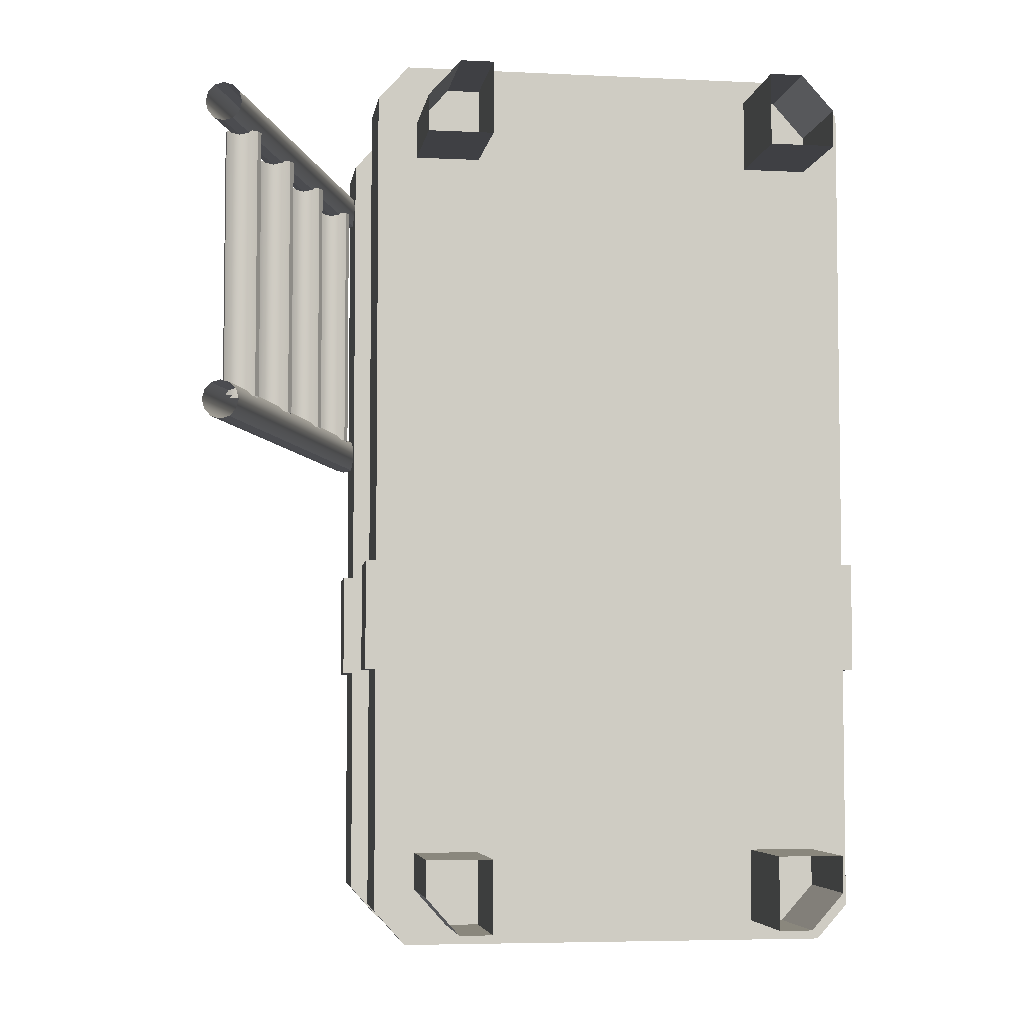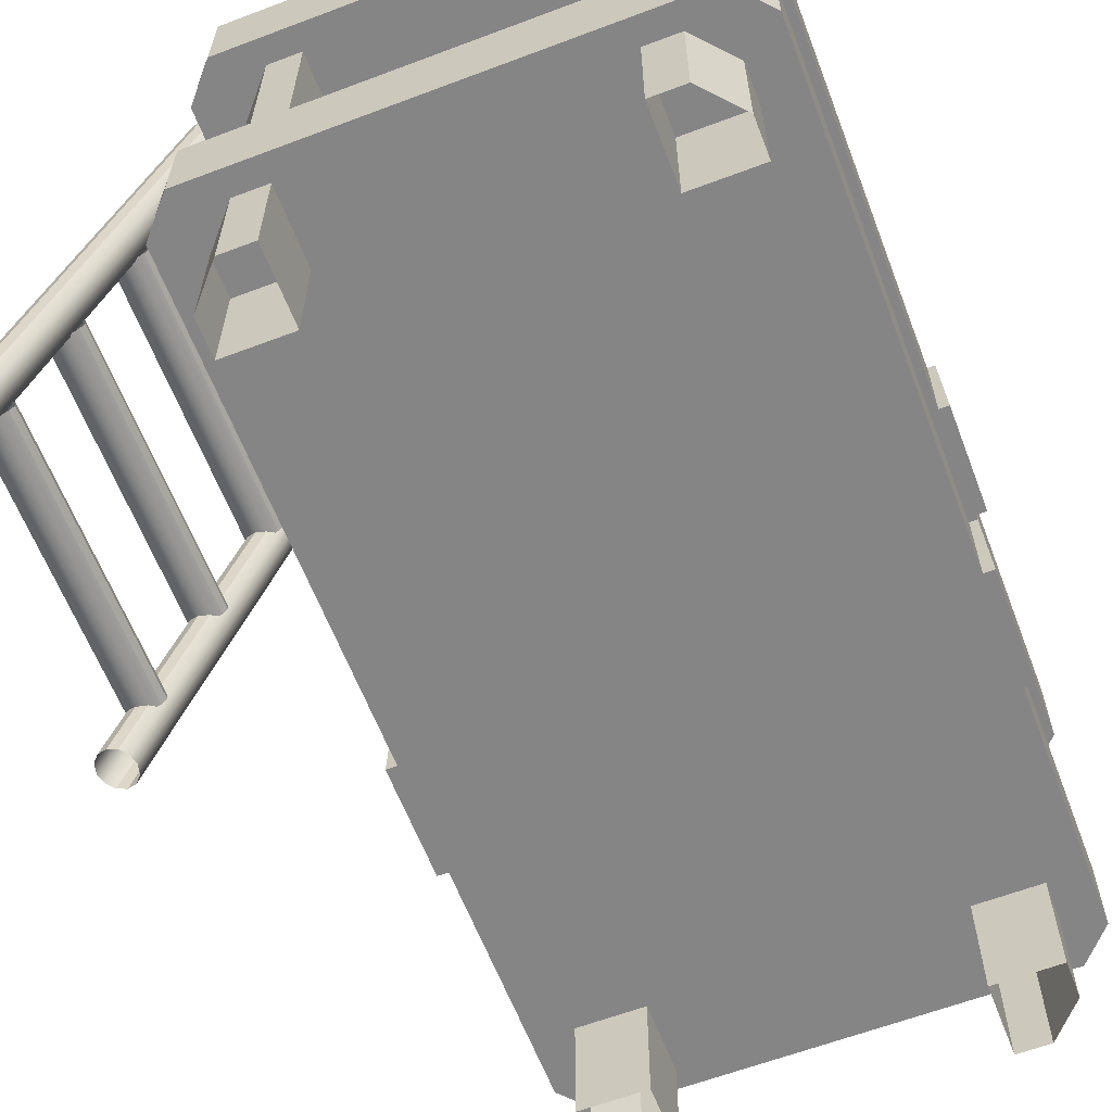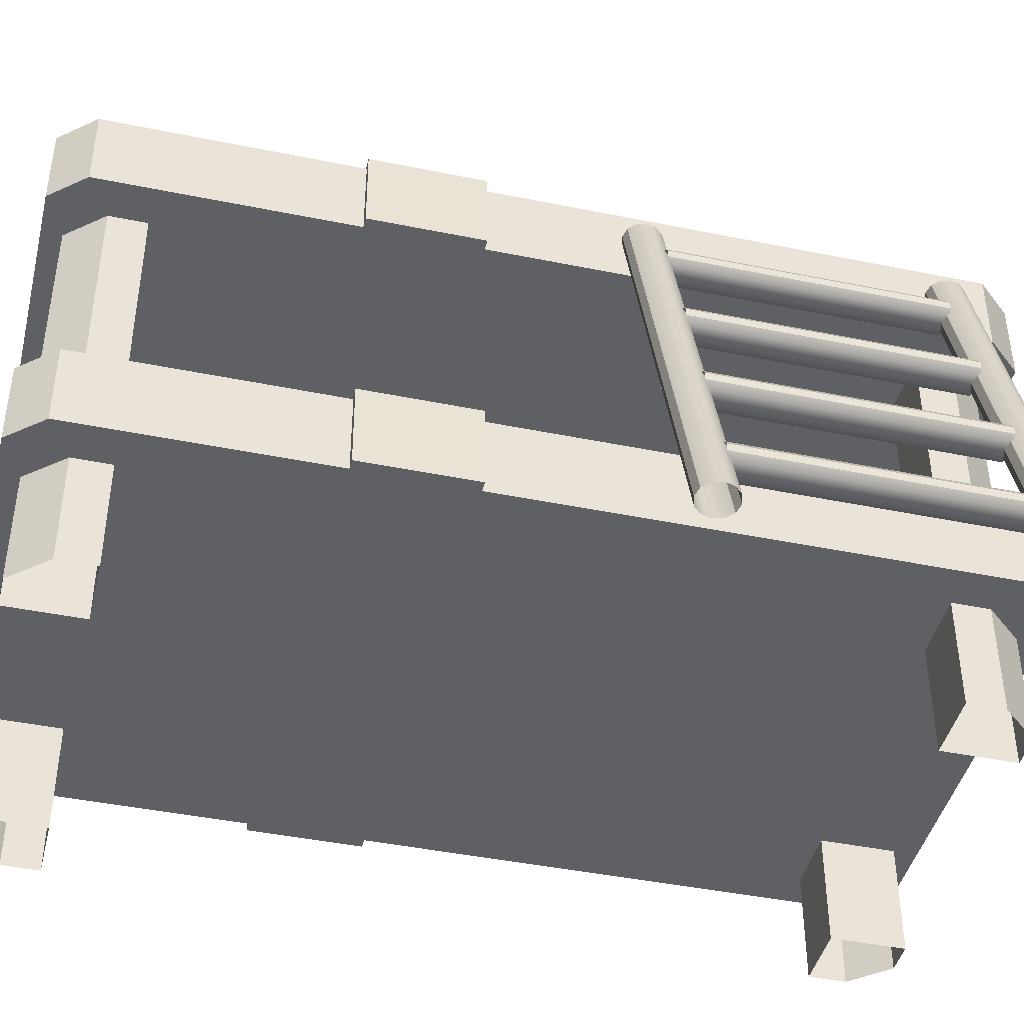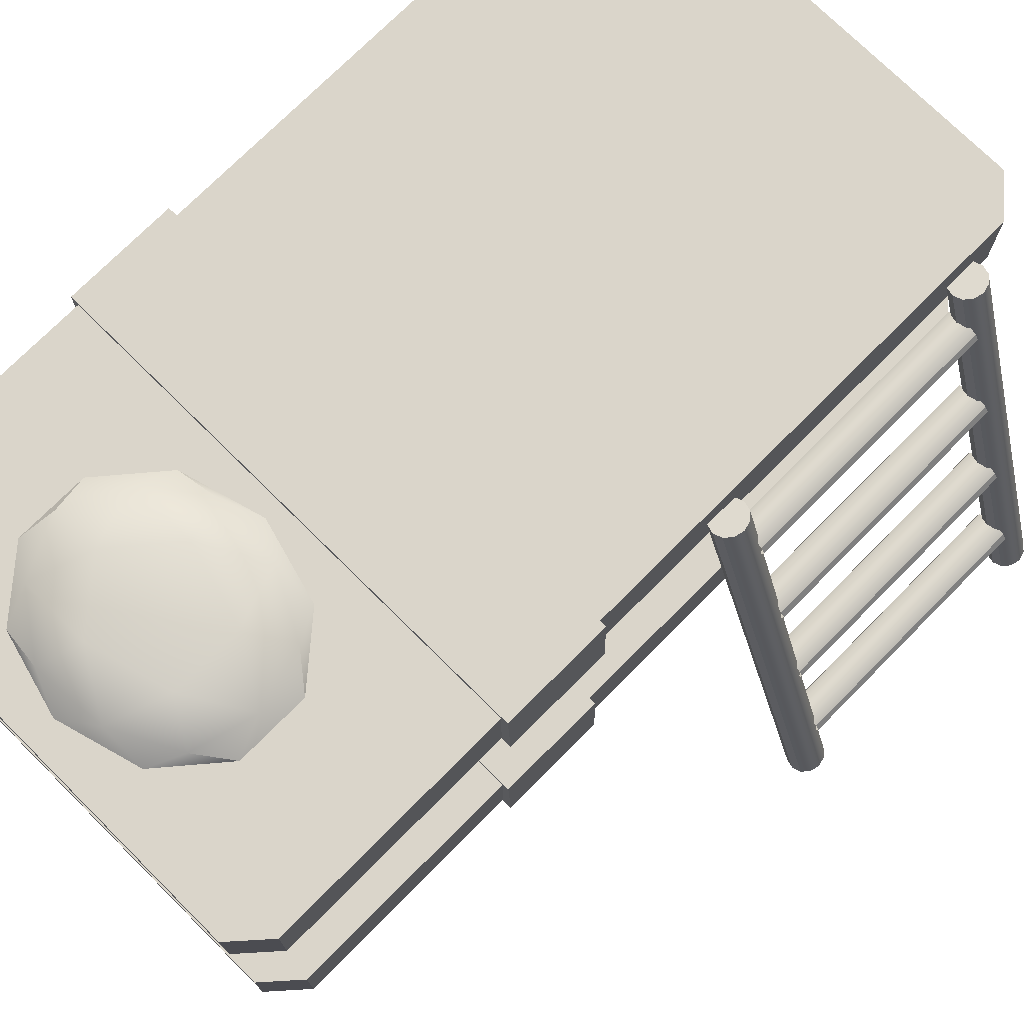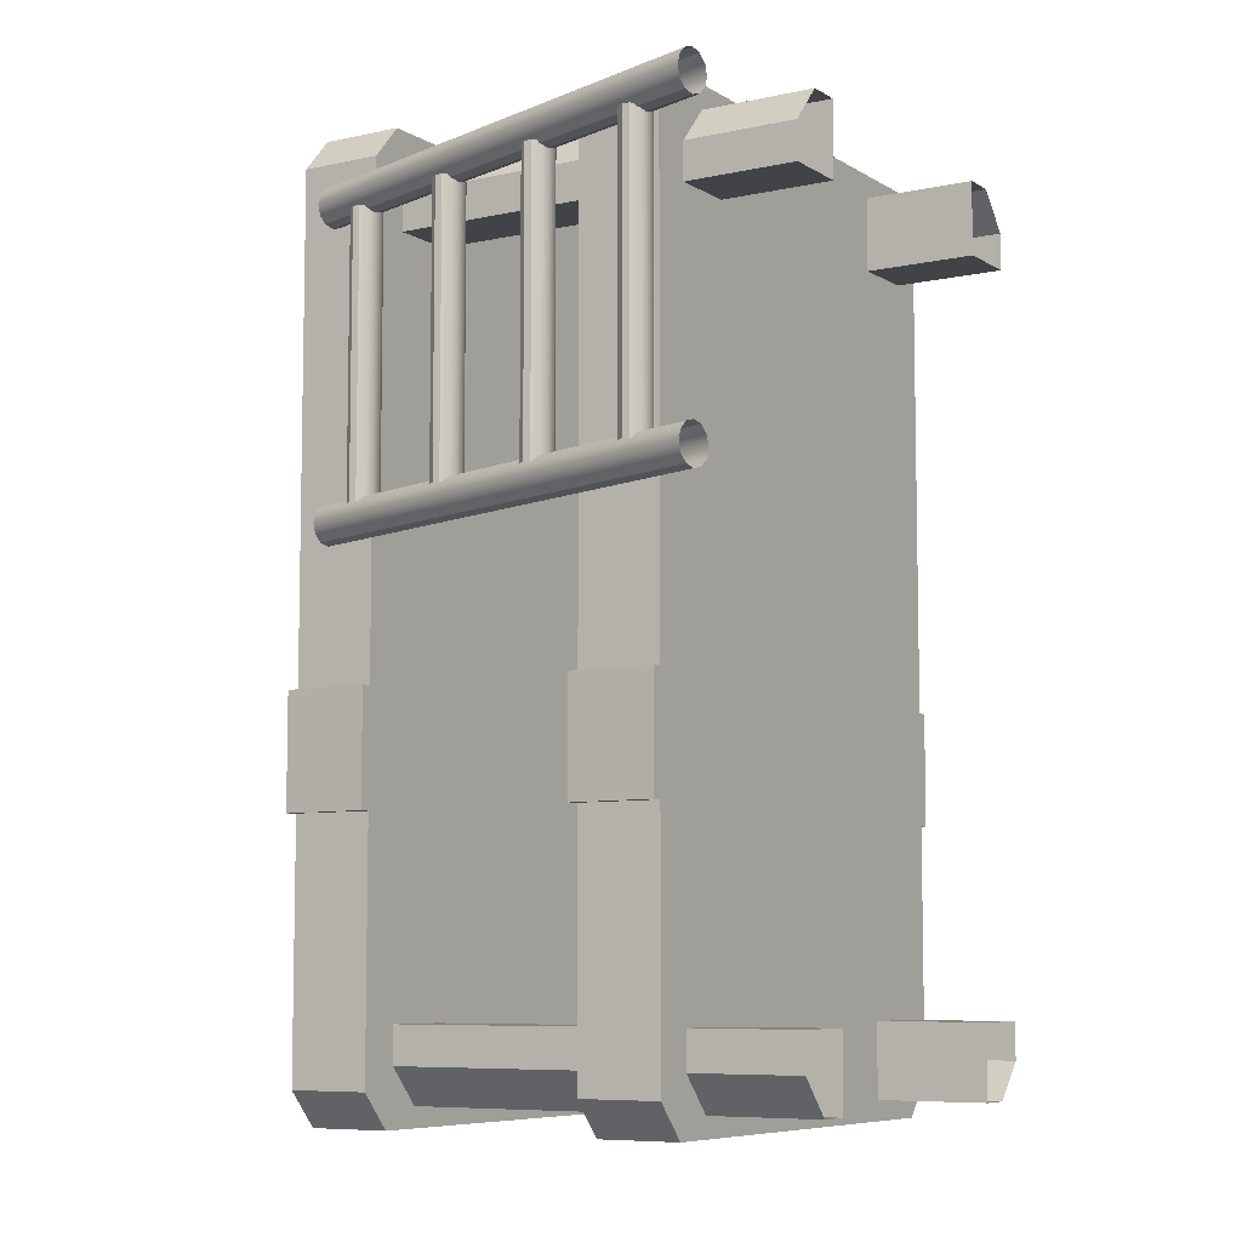
<metadata>
{"format":"obj","ext":"obj","renderer":"f3d","projection":"perspective","resolution":1024,"background":"white","views":[{"elev":-5.1,"azim":-8.6,"up":"+Z"},{"elev":-61.9,"azim":21.0,"up":"+Y"},{"elev":-43.3,"azim":-103.6,"up":"+Y"},{"elev":74.2,"azim":-135.2,"up":"+Y"},{"elev":-7.4,"azim":-58.1,"up":"+Z"}]}
</metadata>
<code>
o Bunk_Double_Red
v -0.6081 -0.004617 1.03
v -0.6081 0.3397 1.03
v -0.4179 -0.004617 1.242
v -0.4179 0.3397 1.242
v -0.4179 -0.004617 1.03
v -0.4179 0.3397 1.03
v -0.5136 -0.004617 1.242
v -0.6081 -0.004617 1.136
v -0.6081 0.3397 1.136
v -0.5136 0.3397 1.242
v 0.6081 -0.004617 1.03
v 0.6081 0.3397 1.03
v 0.4179 -0.004617 1.242
v 0.4179 0.3397 1.242
v 0.4179 -0.004617 1.03
v 0.4179 0.3397 1.03
v 0.5136 -0.004617 1.242
v 0.6081 -0.004617 1.136
v 0.6081 0.3397 1.136
v 0.5136 0.3397 1.242
v -0.6081 -0.004617 -1.071
v -0.6081 0.3397 -1.071
v -0.4179 -0.004617 -1.283
v -0.4179 0.3397 -1.283
v -0.4179 -0.004617 -1.071
v -0.4179 0.3397 -1.071
v -0.5136 -0.004617 -1.283
v -0.6081 -0.004617 -1.178
v -0.6081 0.3397 -1.178
v -0.5136 0.3397 -1.283
v 0.6081 -0.004617 -1.071
v 0.6081 0.3397 -1.071
v 0.4179 -0.004617 -1.283
v 0.4179 0.3397 -1.283
v 0.4179 -0.004617 -1.071
v 0.4179 0.3397 -1.071
v 0.5136 -0.004617 -1.283
v 0.6081 -0.004617 -1.178
v 0.6081 0.3397 -1.178
v 0.5136 0.3397 -1.283
v -0.726 0.3197 -0.5268
v -0.726 0.556 -0.5268
v 0.7151 0.556 -0.2031
v -0.726 0.556 -0.2031
v 0.7151 0.3197 -0.2031
v 0.7151 0.3197 -0.5268
v 0.7151 0.556 -0.5268
v -0.726 0.3197 -0.2031
v -0.7476 0.5716 -0.2031
v -0.7476 0.5716 -0.5268
v 0.7457 0.3197 -0.2031
v 0.7457 0.3197 -0.5268
v 0.7367 0.5716 -0.5268
v -0.7566 0.3197 -0.5268
v -0.7566 0.3197 -0.2031
v 0.7367 0.5716 -0.2031
v 0.118 0.5926 -0.6286
v -0.2786 0.5926 -0.7387
v -0.2786 0.5926 -1.095
v 0.118 0.5926 -1.205
v 0.3631 0.5926 -0.9169
v 0.008375 0.6373 -0.9169
v 0.3856 0.5563 -0.8122
v 0.3856 0.5563 -1.022
v 0.008375 0.5563 -0.578
v 0.2415 0.5563 -0.6427
v -0.3689 0.5563 -0.8122
v -0.2248 0.5563 -0.6427
v -0.2248 0.5563 -1.191
v -0.3689 0.5563 -1.022
v 0.2415 0.5563 -1.191
v 0.008375 0.5563 -1.256
v 0.2813 0.5989 -0.7474
v -0.09589 0.5989 -0.6427
v -0.329 0.5989 -0.9169
v -0.09589 0.5989 -1.191
v 0.2813 0.5989 -1.086
v 0.07281 0.6252 -0.7474
v 0.2169 0.6252 -0.9169
v -0.1603 0.6252 -0.8122
v -0.1603 0.6252 -1.022
v 0.07281 0.6252 -1.086
v -0.6359 0.3197 1.31
v -0.726 0.3197 1.209
v -0.726 0.556 1.209
v -0.6359 0.556 1.31
v -0.726 0.3197 -1.24
v -0.6359 0.3197 -1.341
v -0.6359 0.556 -1.341
v -0.726 0.556 -1.24
v 0.7151 0.3197 1.209
v 0.625 0.3197 1.31
v 0.625 0.556 1.31
v 0.7151 0.556 1.209
v 0.625 0.3197 -1.341
v 0.7151 0.3197 -1.24
v 0.7151 0.556 -1.24
v 0.625 0.556 -1.341
v -0.6081 0.5357 1.03
v -0.6081 1.215 1.03
v -0.4179 0.5357 1.242
v -0.4179 1.215 1.242
v -0.4179 0.5357 1.03
v -0.4179 1.215 1.03
v -0.5136 0.5357 1.242
v -0.6081 0.5357 1.136
v -0.6081 1.215 1.136
v -0.5136 1.215 1.242
v 0.6081 0.5357 1.03
v 0.6081 1.215 1.03
v 0.4179 0.5357 1.242
v 0.4179 1.215 1.242
v 0.4179 0.5357 1.03
v 0.4179 1.215 1.03
v 0.5136 0.5357 1.242
v 0.6081 0.5357 1.136
v 0.6081 1.215 1.136
v 0.5136 1.215 1.242
v -0.6081 0.5357 -1.071
v -0.6081 1.215 -1.071
v -0.4179 0.5357 -1.283
v -0.4179 1.215 -1.283
v -0.4179 0.5357 -1.071
v -0.4179 1.215 -1.071
v -0.5136 0.5357 -1.283
v -0.6081 0.5357 -1.178
v -0.6081 1.215 -1.178
v -0.5136 1.215 -1.283
v 0.6081 0.5357 -1.071
v 0.6081 1.215 -1.071
v 0.4179 0.5357 -1.283
v 0.4179 1.215 -1.283
v 0.4179 0.5357 -1.071
v 0.4179 1.215 -1.071
v 0.5136 0.5357 -1.283
v 0.6081 0.5357 -1.178
v 0.6081 1.215 -1.178
v 0.5136 1.215 -1.283
v -0.726 1.195 -0.5268
v 0.7151 1.195 -0.5268
v -0.726 1.195 -0.2031
v 0.7151 1.432 -0.2031
v 0.7151 1.195 -0.2031
v -0.726 1.432 -0.2031
v -0.726 1.432 -0.5268
v 0.7151 1.432 -0.5268
v -0.7476 1.447 -0.2031
v -0.7476 1.447 -0.5268
v 0.7457 1.195 -0.2031
v 0.7457 1.195 -0.5268
v 0.7367 1.447 -0.5268
v -0.7566 1.195 -0.5268
v -0.7566 1.195 -0.2031
v 0.7367 1.447 -0.2031
v 0.118 1.468 -0.6286
v -0.2786 1.468 -0.7387
v -0.2786 1.468 -1.095
v 0.118 1.468 -1.205
v 0.3631 1.468 -0.9169
v 0.008375 1.513 -0.9169
v 0.3856 1.432 -0.8122
v 0.3856 1.432 -1.022
v 0.008375 1.432 -0.578
v 0.2415 1.432 -0.6427
v -0.3689 1.432 -0.8122
v -0.2248 1.432 -0.6427
v -0.2248 1.432 -1.191
v -0.3689 1.432 -1.022
v 0.2415 1.432 -1.191
v 0.008375 1.432 -1.256
v 0.2813 1.475 -0.7474
v -0.09589 1.475 -0.6427
v -0.329 1.475 -0.9169
v -0.09589 1.475 -1.191
v 0.2813 1.475 -1.086
v 0.07281 1.501 -0.7474
v 0.2169 1.501 -0.9169
v -0.1603 1.501 -0.8122
v -0.1603 1.501 -1.022
v 0.07281 1.501 -1.086
v -0.6359 1.195 1.31
v -0.726 1.195 1.209
v -0.726 1.432 1.209
v -0.6359 1.432 1.31
v -0.726 1.195 -1.24
v -0.6359 1.195 -1.341
v -0.6359 1.432 -1.341
v -0.726 1.432 -1.24
v 0.7151 1.195 1.209
v 0.625 1.195 1.31
v 0.625 1.432 1.31
v 0.7151 1.432 1.209
v 0.625 1.195 -1.341
v 0.7151 1.195 -1.24
v 0.7151 1.432 -1.24
v 0.625 1.432 -1.341
v -0.7511 1.158 0.2566
v -0.7511 1.158 1.037
v -0.7625 1.141 0.2566
v -0.7625 1.141 1.037
v -0.7848 1.13 0.2566
v -0.7848 1.13 1.037
v -0.8119 1.128 0.2566
v -0.8119 1.128 1.037
v -0.8367 1.136 0.2566
v -0.8367 1.136 1.037
v -0.8523 1.152 0.2566
v -0.8523 1.152 1.037
v -0.8548 1.171 0.2566
v -0.8548 1.171 1.037
v -0.8433 1.188 0.2566
v -0.8433 1.188 1.037
v -0.821 1.199 0.2566
v -0.821 1.199 1.037
v -0.7939 1.201 0.2566
v -0.7939 1.201 1.037
v -0.7692 1.193 0.2566
v -0.7692 1.193 1.037
v -0.7535 1.177 0.2566
v -0.7535 1.177 1.037
v -1.087 0.1274 0.2566
v -1.087 0.1274 1.037
v -1.098 0.11 0.2566
v -1.098 0.11 1.037
v -1.12 0.09889 0.2566
v -1.12 0.09889 1.037
v -1.148 0.09717 0.2566
v -1.148 0.09717 1.037
v -1.172 0.1053 0.2566
v -1.172 0.1053 1.037
v -1.188 0.121 0.2566
v -1.188 0.121 1.037
v -1.19 0.1401 0.2566
v -1.19 0.1401 1.037
v -1.179 0.1576 0.2566
v -1.179 0.1576 1.037
v -1.157 0.1686 0.2566
v -1.157 0.1686 1.037
v -1.13 0.1704 0.2566
v -1.13 0.1704 1.037
v -1.105 0.1623 0.2566
v -1.105 0.1623 1.037
v -1.089 0.1465 0.2566
v -1.089 0.1465 1.037
v -0.9749 0.471 0.2566
v -0.9749 0.471 1.037
v -0.9863 0.4536 0.2566
v -0.9863 0.4536 1.037
v -1.009 0.4425 0.2566
v -1.009 0.4425 1.037
v -1.036 0.4408 0.2566
v -1.036 0.4408 1.037
v -1.06 0.4489 0.2566
v -1.06 0.4489 1.037
v -1.076 0.4646 0.2566
v -1.076 0.4646 1.037
v -1.079 0.4837 0.2566
v -1.079 0.4837 1.037
v -1.067 0.5012 0.2566
v -1.067 0.5012 1.037
v -1.045 0.5123 0.2566
v -1.045 0.5123 1.037
v -1.018 0.514 0.2566
v -1.018 0.514 1.037
v -0.993 0.5059 0.2566
v -0.993 0.5059 1.037
v -0.9773 0.4902 0.2566
v -0.9773 0.4902 1.037
v -0.863 0.8146 0.2566
v -0.863 0.8146 1.037
v -0.8744 0.7972 0.2566
v -0.8744 0.7972 1.037
v -0.8967 0.7861 0.2566
v -0.8967 0.7861 1.037
v -0.9238 0.7844 0.2566
v -0.9238 0.7844 1.037
v -0.9485 0.7925 0.2566
v -0.9485 0.7925 1.037
v -0.9642 0.8082 0.2566
v -0.9642 0.8082 1.037
v -0.9666 0.8274 0.2566
v -0.9666 0.8274 1.037
v -0.9552 0.8448 0.2566
v -0.9552 0.8448 1.037
v -0.9329 0.8559 0.2566
v -0.9329 0.8559 1.037
v -0.9058 0.8576 0.2566
v -0.9058 0.8576 1.037
v -0.8811 0.8495 0.2566
v -0.8811 0.8495 1.037
v -0.8654 0.8338 0.2566
v -0.8654 0.8338 1.037
v -0.6992 1.311 0.2224
v -1.15 -0.06254 0.2224
v -0.7061 1.313 0.1946
v -1.156 -0.06141 0.1946
v -0.7248 1.316 0.1742
v -1.175 -0.05835 0.1742
v -0.7505 1.32 0.1668
v -1.201 -0.05416 0.1668
v -0.7761 1.324 0.1742
v -1.226 -0.04998 0.1742
v -0.7949 1.327 0.1946
v -1.245 -0.04691 0.1946
v -0.8017 1.328 0.2224
v -1.252 -0.04579 0.2224
v -0.7949 1.327 0.2501
v -1.245 -0.04691 0.2501
v -0.7761 1.324 0.2705
v -1.226 -0.04998 0.2705
v -0.7505 1.32 0.2779
v -1.201 -0.05416 0.2779
v -0.7248 1.316 0.2705
v -1.175 -0.05835 0.2705
v -0.7061 1.313 0.2501
v -1.156 -0.06141 0.2501
v -0.6992 1.311 1.077
v -1.15 -0.06254 1.077
v -0.7061 1.313 1.05
v -1.156 -0.06141 1.05
v -0.7248 1.316 1.029
v -1.175 -0.05835 1.029
v -0.7505 1.32 1.022
v -1.201 -0.05416 1.022
v -0.7761 1.324 1.029
v -1.226 -0.04998 1.029
v -0.7949 1.327 1.05
v -1.245 -0.04691 1.05
v -0.8017 1.328 1.077
v -1.252 -0.04579 1.077
v -0.7949 1.327 1.105
v -1.245 -0.04691 1.105
v -0.7761 1.324 1.126
v -1.226 -0.04998 1.126
v -0.7505 1.32 1.133
v -1.201 -0.05416 1.133
v -0.7248 1.316 1.126
v -1.175 -0.05835 1.126
v -0.7061 1.313 1.105
v -1.156 -0.06141 1.105
f 3 4 10 7
f 1 2 6 5
f 5 6 4 3
f 8 9 2 1
f 7 10 9 8
f 13 17 20 14
f 11 15 16 12
f 15 13 14 16
f 18 11 12 19
f 17 18 19 20
f 23 27 30 24
f 21 25 26 22
f 25 23 24 26
f 28 21 22 29
f 27 28 29 30
f 33 34 40 37
f 31 32 36 35
f 35 36 34 33
f 38 39 32 31
f 37 40 39 38
f 97 98 89 90 42 47
f 87 88 95 96 46 41
f 96 97 47 46
f 48 45 91 92 83 84
f 43 44 85 86 93 94
f 88 89 98 95
f 45 43 94 91
f 41 42 90 87
f 92 93 86 83
f 41 46 45 48
f 45 46 52 51
f 46 47 53 52
f 41 48 55 54
f 55 49 50 54
f 53 50 49 56
f 52 53 56 51
f 44 43 56 49
f 42 41 54 50
f 47 42 50 53
f 43 45 51 56
f 48 44 49 55
f 57 73 78
f 58 74 80
f 59 75 81
f 60 76 82
f 61 77 79
f 79 82 62
f 79 77 82
f 77 60 82
f 82 81 62
f 82 76 81
f 76 59 81
f 81 80 62
f 81 75 80
f 75 58 80
f 80 78 62
f 80 74 78
f 74 57 78
f 78 79 62
f 78 73 79
f 73 61 79
f 64 77 61
f 64 71 77
f 71 60 77
f 72 76 60
f 72 69 76
f 69 59 76
f 70 75 59
f 70 67 75
f 67 58 75
f 68 74 58
f 68 65 74
f 65 57 74
f 66 73 57
f 66 63 73
f 63 61 73
f 71 72 60
f 69 70 59
f 67 68 58
f 65 66 57
f 63 64 61
f 83 86 85 84
f 89 88 87 90
f 97 96 95 98
f 93 92 91 94
f 84 85 44 48
f 101 102 108 105
f 99 100 104 103
f 103 104 102 101
f 106 107 100 99
f 105 108 107 106
f 111 115 118 112
f 109 113 114 110
f 113 111 112 114
f 116 109 110 117
f 115 116 117 118
f 121 125 128 122
f 119 123 124 120
f 123 121 122 124
f 126 119 120 127
f 125 126 127 128
f 131 132 138 135
f 129 130 134 133
f 133 134 132 131
f 136 137 130 129
f 135 138 137 136
f 195 196 187 188 145 146
f 185 186 193 194 140 139
f 194 195 146 140
f 141 143 189 190 181 182
f 142 144 183 184 191 192
f 186 187 196 193
f 143 142 192 189
f 139 145 188 185
f 190 191 184 181
f 139 140 143 141
f 143 140 150 149
f 140 146 151 150
f 139 141 153 152
f 153 147 148 152
f 151 148 147 154
f 150 151 154 149
f 144 142 154 147
f 145 139 152 148
f 146 145 148 151
f 142 143 149 154
f 141 144 147 153
f 155 171 176
f 156 172 178
f 157 173 179
f 158 174 180
f 159 175 177
f 177 180 160
f 177 175 180
f 175 158 180
f 180 179 160
f 180 174 179
f 174 157 179
f 179 178 160
f 179 173 178
f 173 156 178
f 178 176 160
f 178 172 176
f 172 155 176
f 176 177 160
f 176 171 177
f 171 159 177
f 162 175 159
f 162 169 175
f 169 158 175
f 170 174 158
f 170 167 174
f 167 157 174
f 168 173 157
f 168 165 173
f 165 156 173
f 166 172 156
f 166 163 172
f 163 155 172
f 164 171 155
f 164 161 171
f 161 159 171
f 169 170 158
f 167 168 157
f 165 166 156
f 163 164 155
f 161 162 159
f 181 184 183 182
f 187 186 185 188
f 195 194 193 196
f 191 190 189 192
f 182 183 144 141
f 197 198 200 199
f 199 200 202 201
f 201 202 204 203
f 203 204 206 205
f 205 206 208 207
f 207 208 210 209
f 209 210 212 211
f 211 212 214 213
f 213 214 216 215
f 215 216 218 217
f 217 218 220 219
f 219 220 198 197
f 221 222 224 223
f 223 224 226 225
f 225 226 228 227
f 227 228 230 229
f 229 230 232 231
f 231 232 234 233
f 233 234 236 235
f 235 236 238 237
f 237 238 240 239
f 239 240 242 241
f 241 242 244 243
f 243 244 222 221
f 245 246 248 247
f 247 248 250 249
f 249 250 252 251
f 251 252 254 253
f 253 254 256 255
f 255 256 258 257
f 257 258 260 259
f 259 260 262 261
f 261 262 264 263
f 263 264 266 265
f 265 266 268 267
f 267 268 246 245
f 269 270 272 271
f 271 272 274 273
f 273 274 276 275
f 275 276 278 277
f 277 278 280 279
f 279 280 282 281
f 281 282 284 283
f 283 284 286 285
f 285 286 288 287
f 287 288 290 289
f 289 290 292 291
f 291 292 270 269
f 293 294 296 295
f 295 296 298 297
f 297 298 300 299
f 299 300 302 301
f 301 302 304 303
f 303 304 306 305
f 305 306 308 307
f 307 308 310 309
f 309 310 312 311
f 311 312 314 313
f 313 314 316 315
f 315 316 294 293
f 317 318 320 319
f 319 320 322 321
f 321 322 324 323
f 323 324 326 325
f 325 326 328 327
f 327 328 330 329
f 329 330 332 331
f 331 332 334 333
f 333 334 336 335
f 335 336 338 337
f 337 338 340 339
f 339 340 318 317
f 293 295 297 299 301 303 305 307 309 311 313 315
f 317 319 321 323 325 327 329 331 333 335 337 339

</code>
